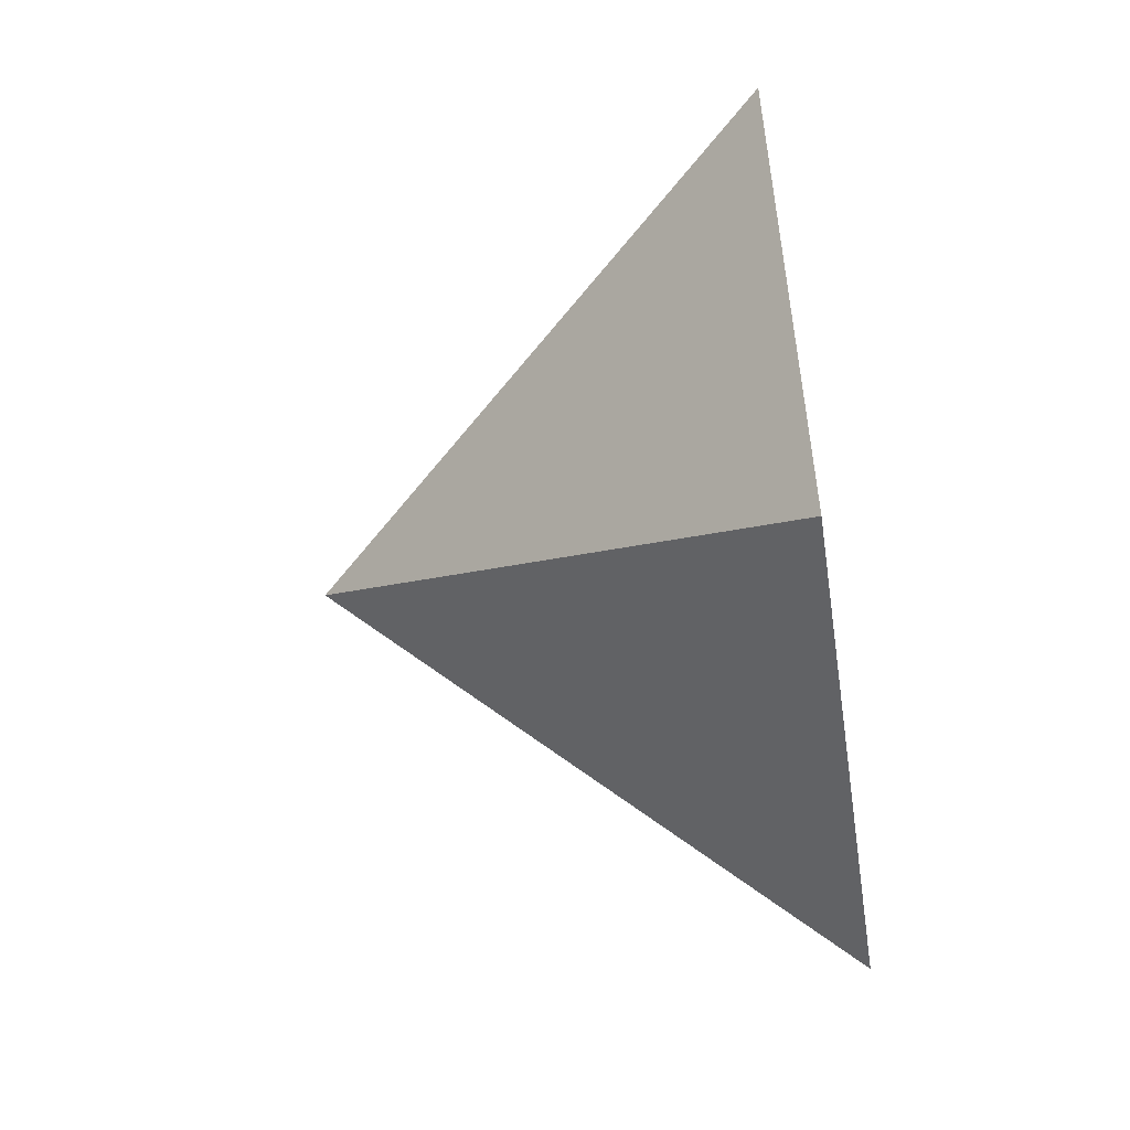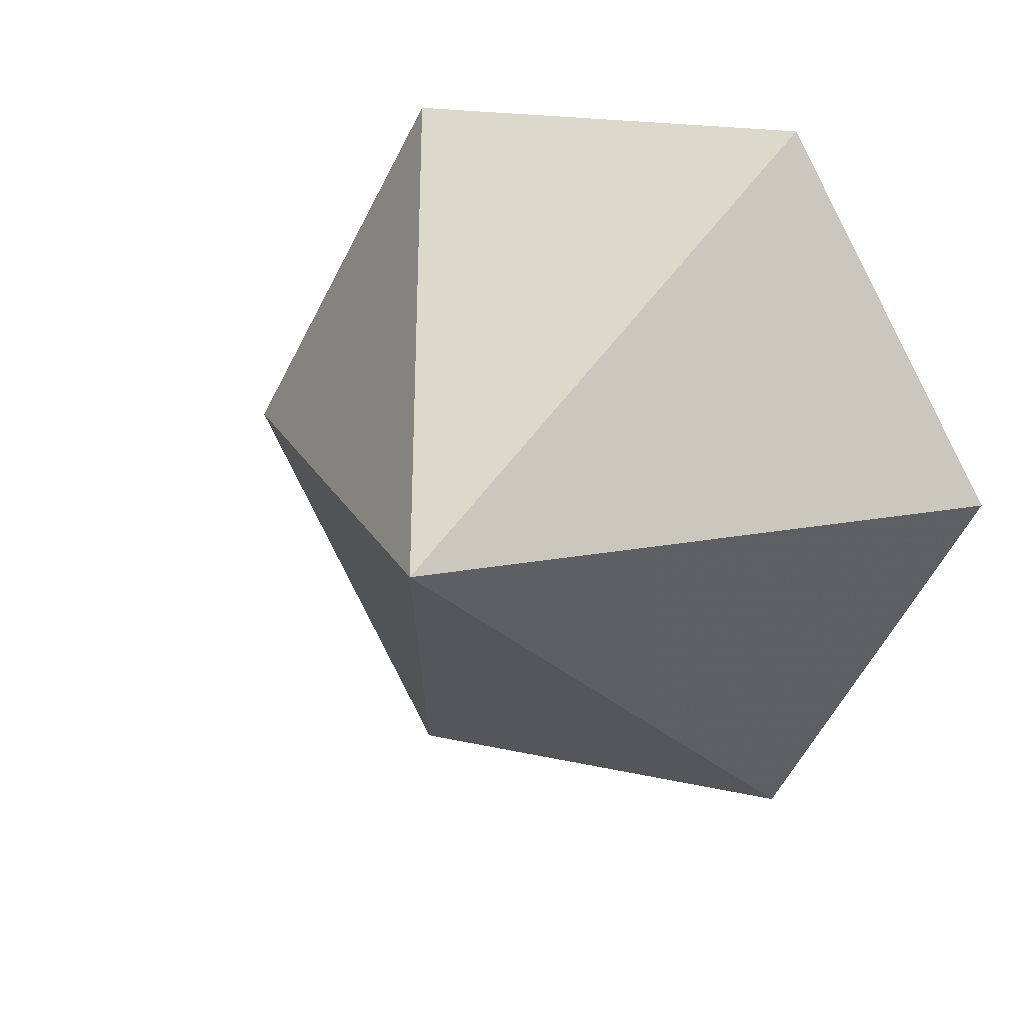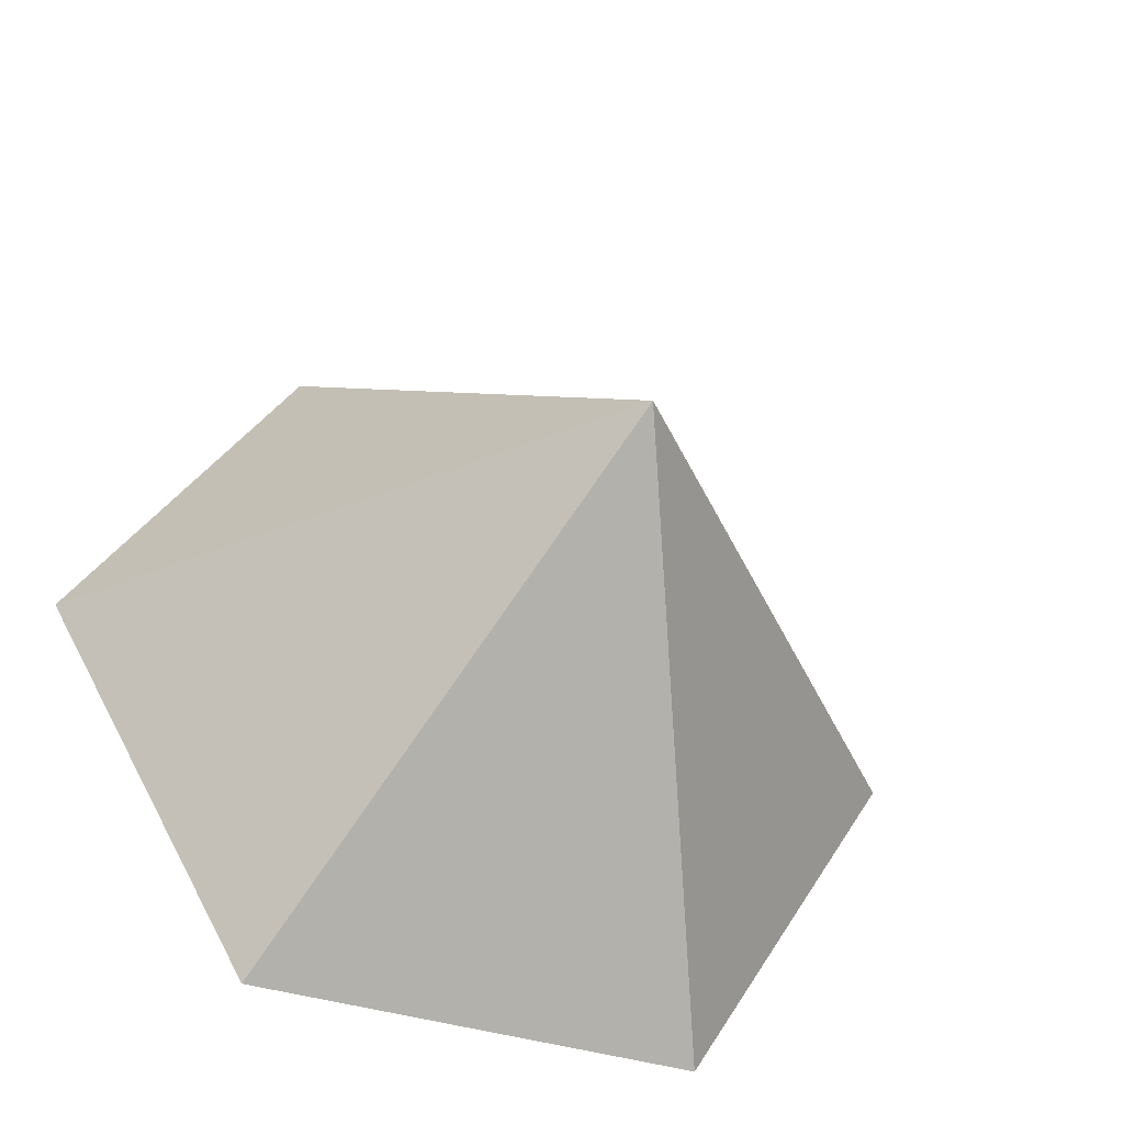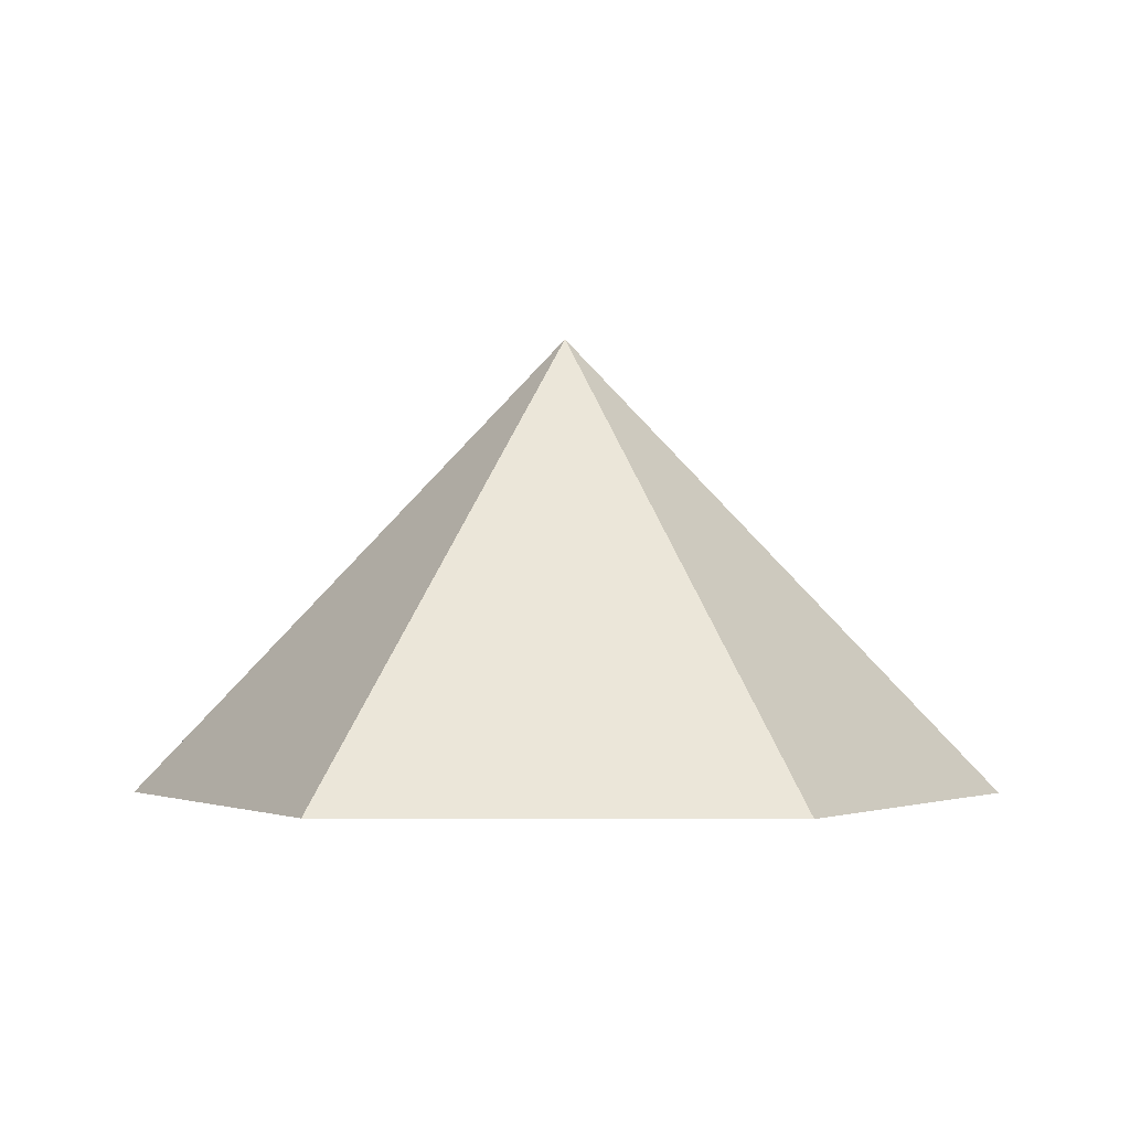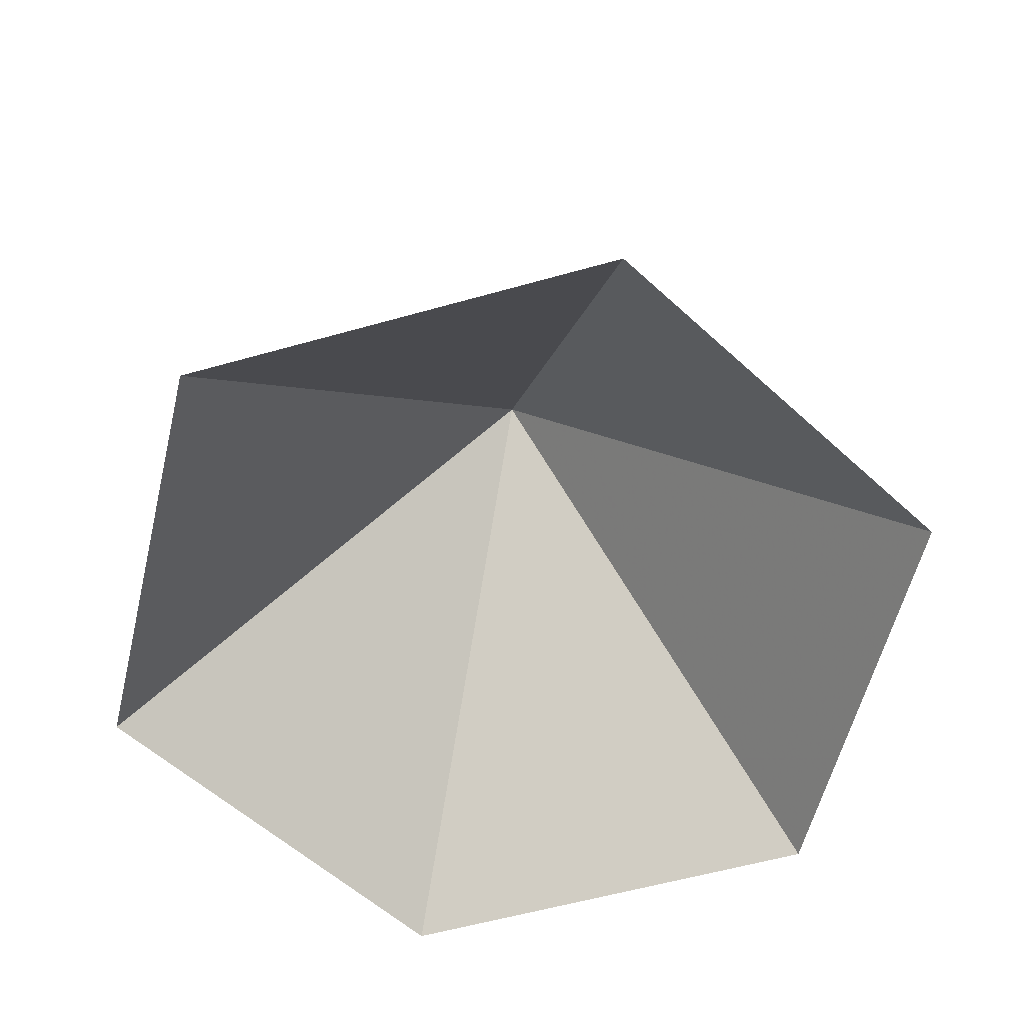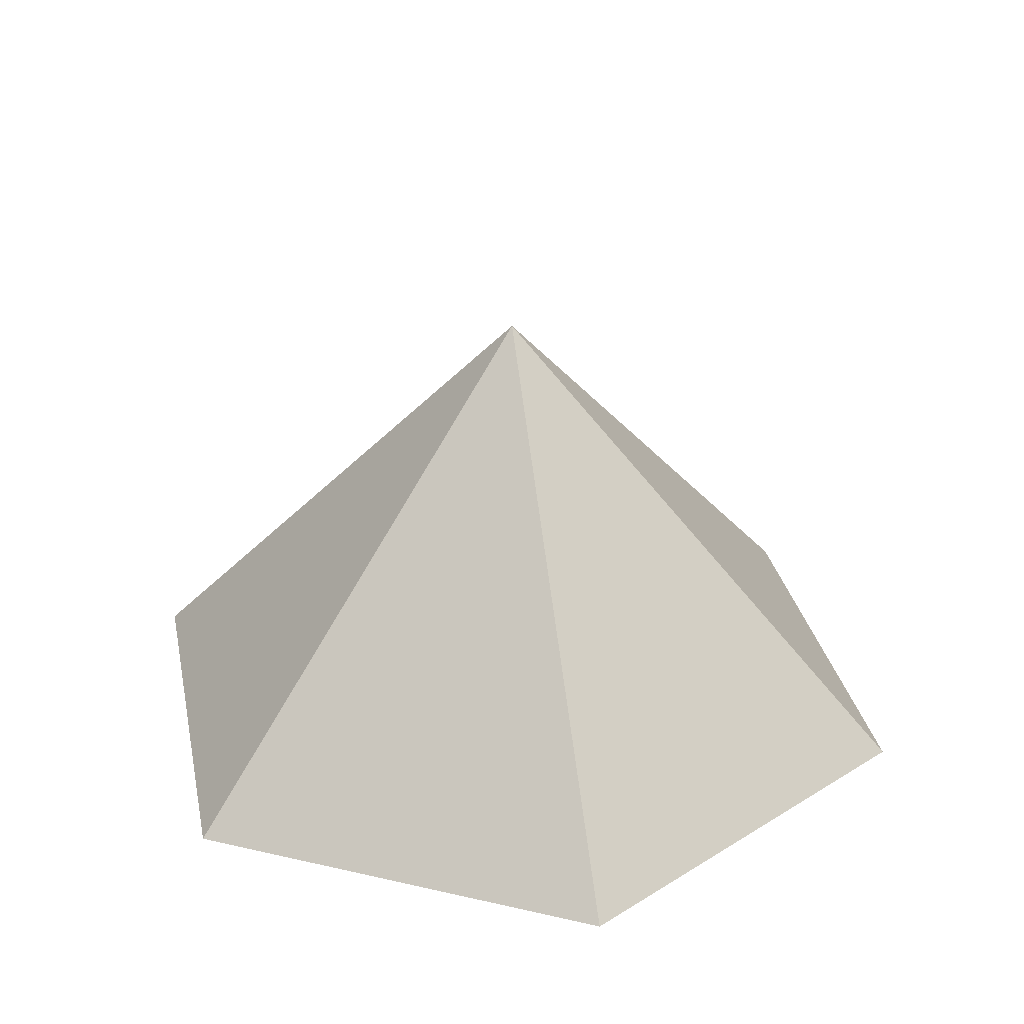
<metadata>
{"format":"obj","ext":"obj","renderer":"f3d","projection":"perspective","resolution":1024,"background":"white","views":[{"elev":-61.4,"azim":98.2,"up":"+Y"},{"elev":17.4,"azim":25.1,"up":"+Y"},{"elev":-41.5,"azim":-20.5,"up":"+Y"},{"elev":-2.1,"azim":61.0,"up":"+Z"},{"elev":-57.4,"azim":-43.6,"up":"+Z"},{"elev":30.5,"azim":138.4,"up":"+Z"}]}
</metadata>
<code>
v 0 0 0
v 4.929 0 0
v 7.394 4.269 0
v 4.929 8.538 0
v 0 8.538 0
v -2.465 4.269 0
v 2.465 4.269 5.189
f 1 2 7
f 2 3 7
f 3 4 7
f 4 5 7
f 5 6 7
f 6 1 7

</code>
